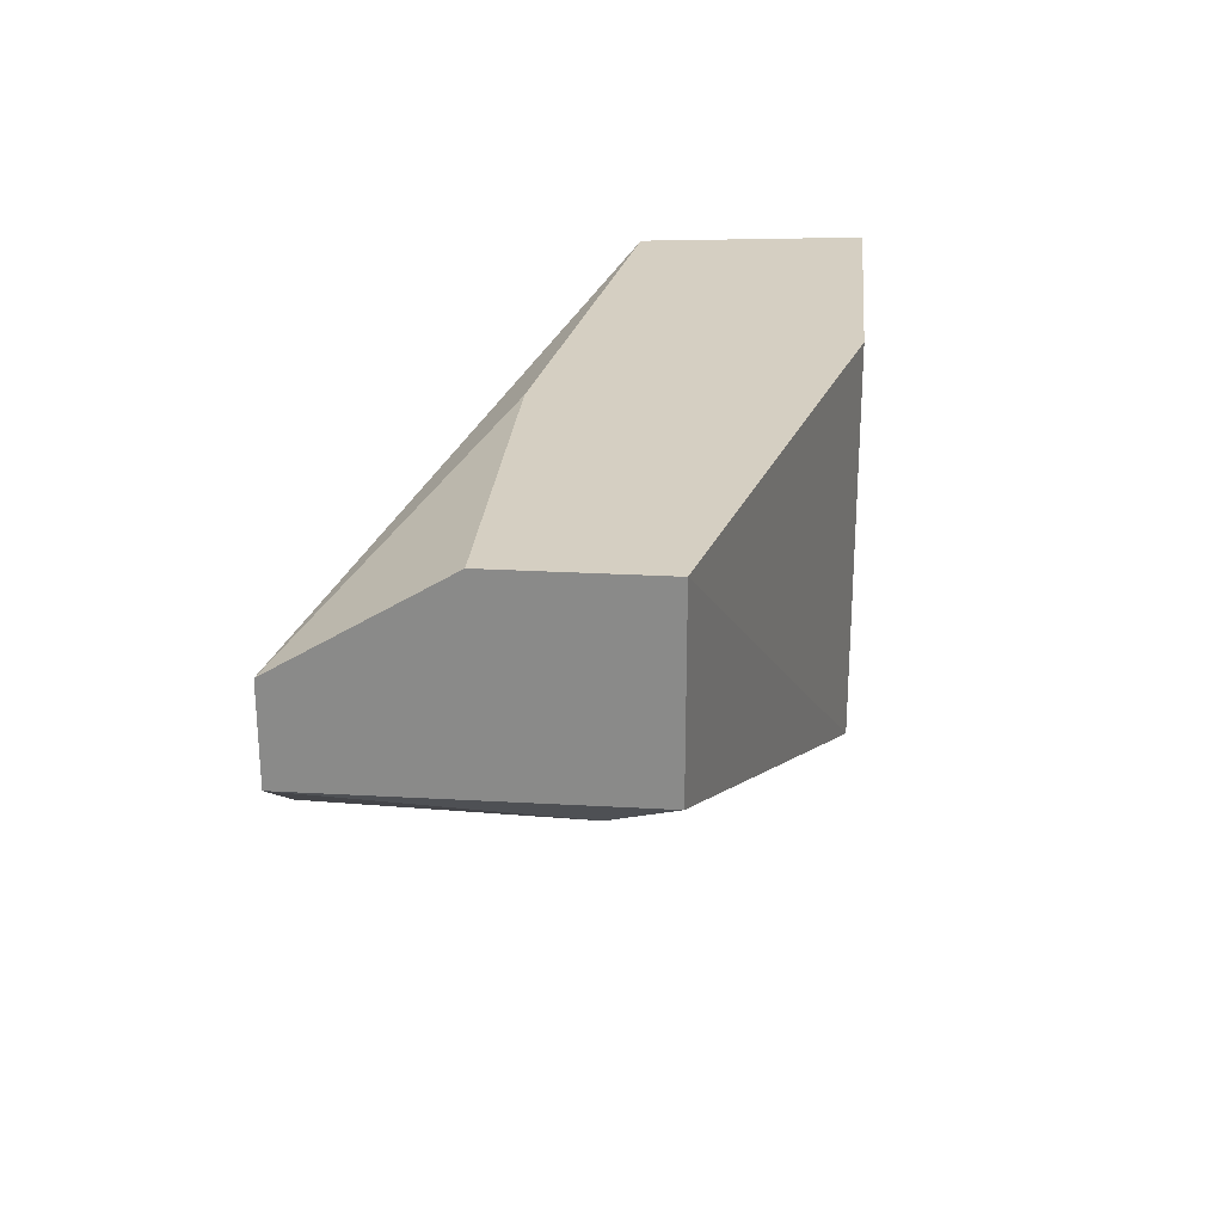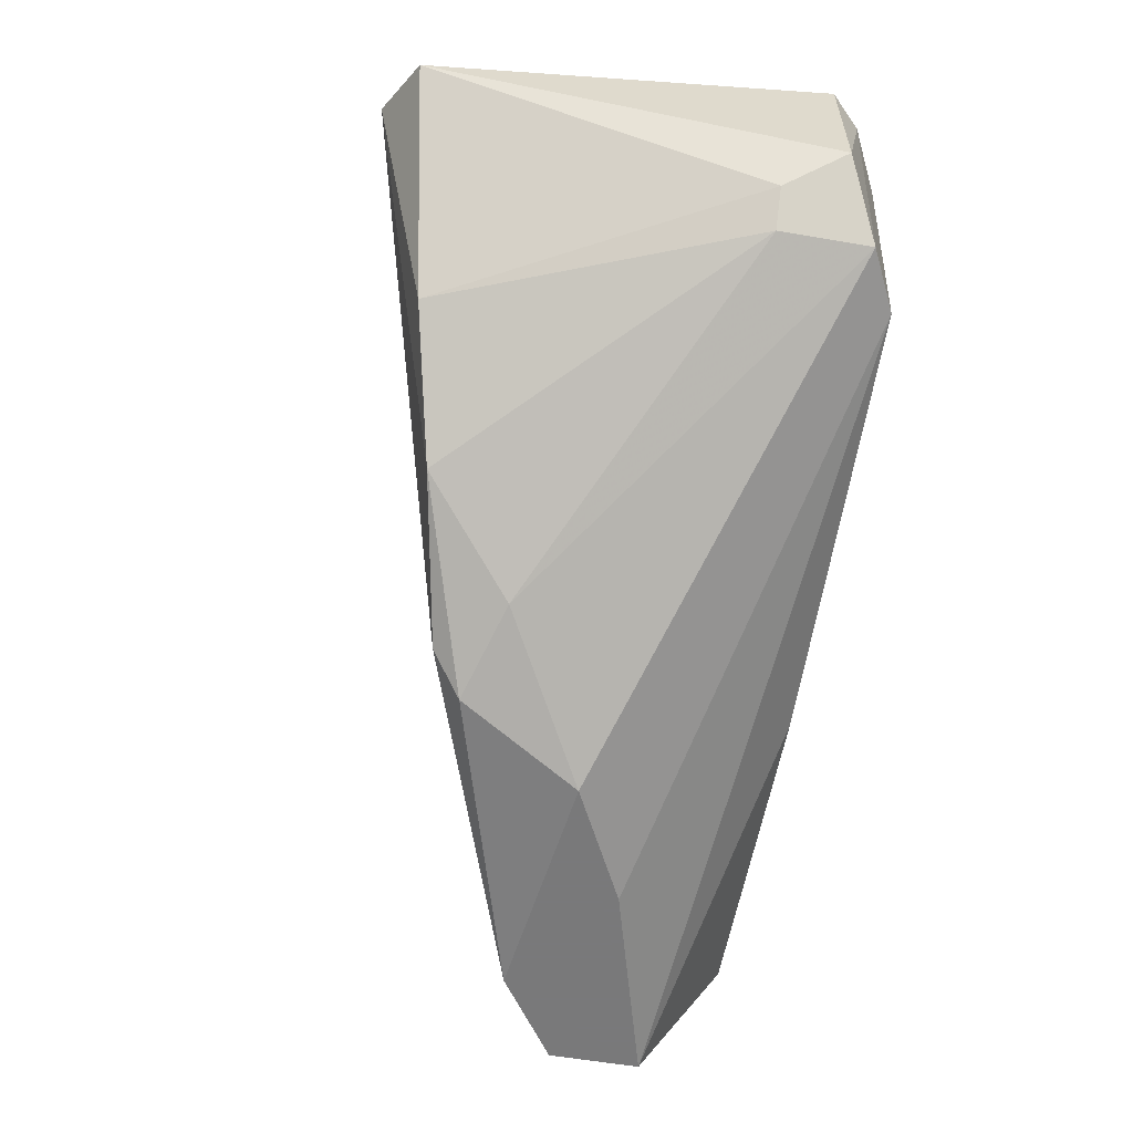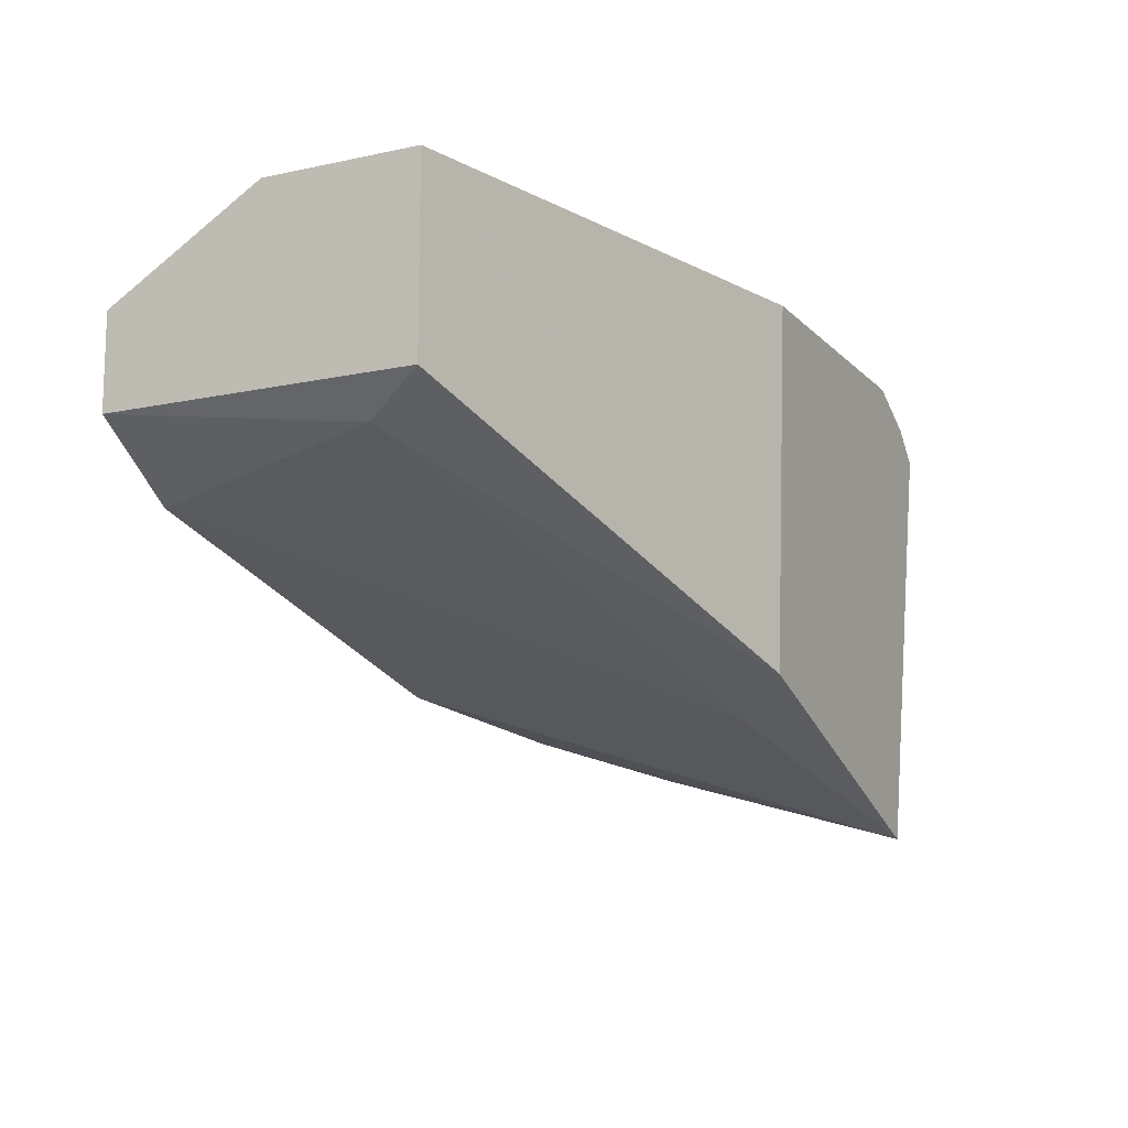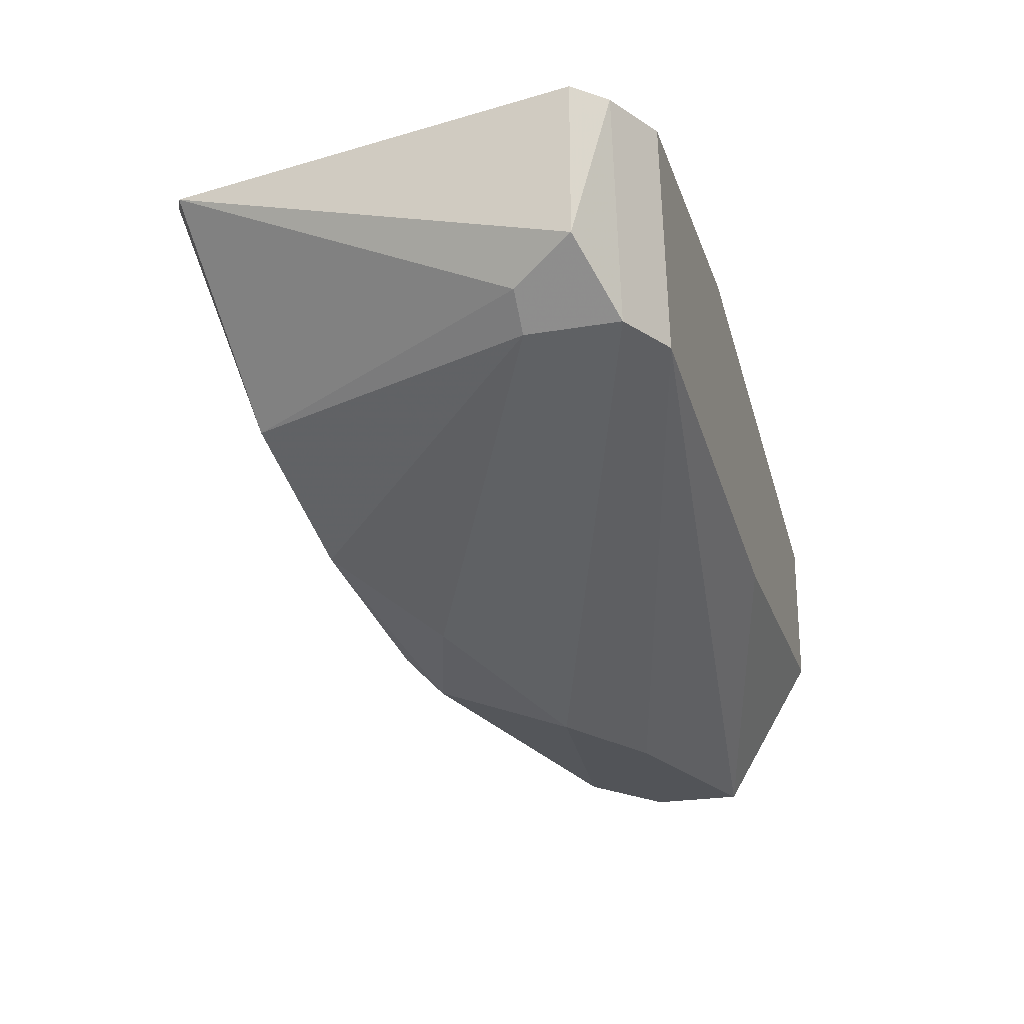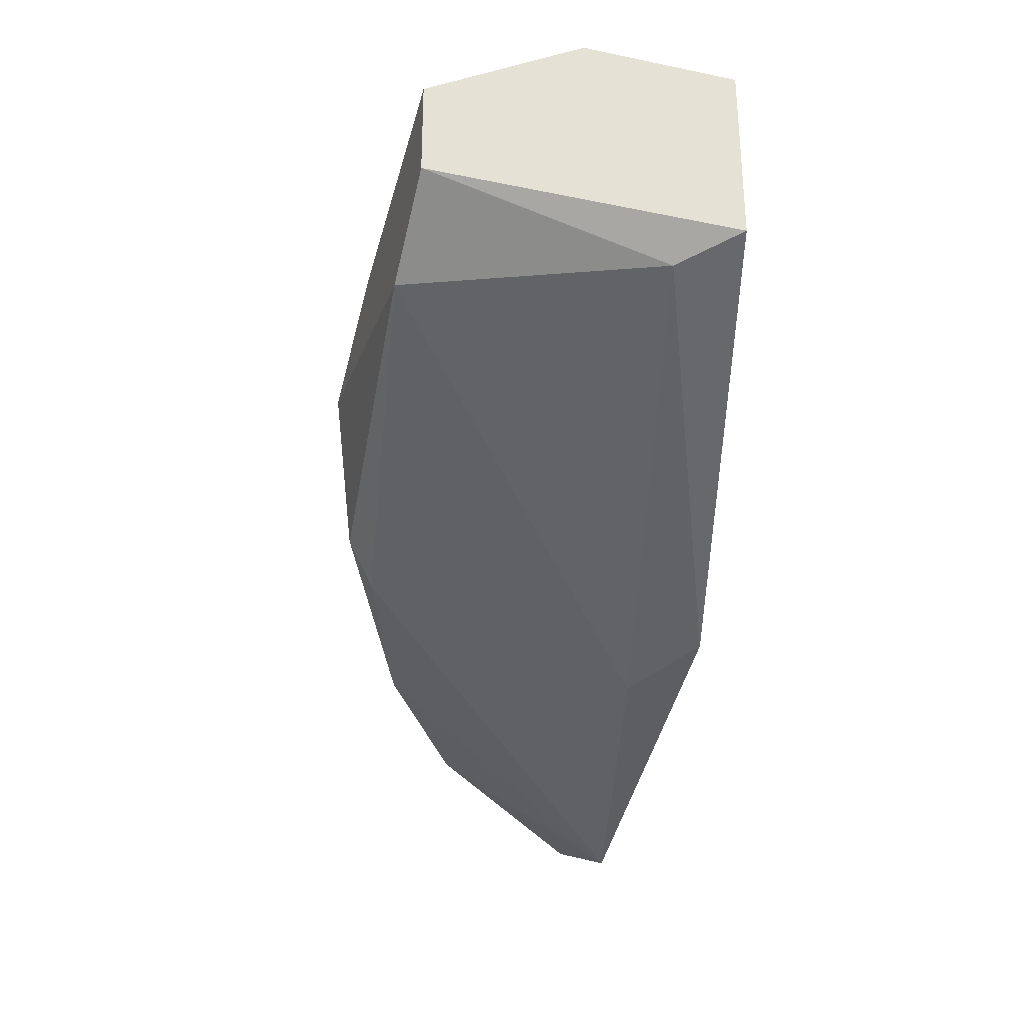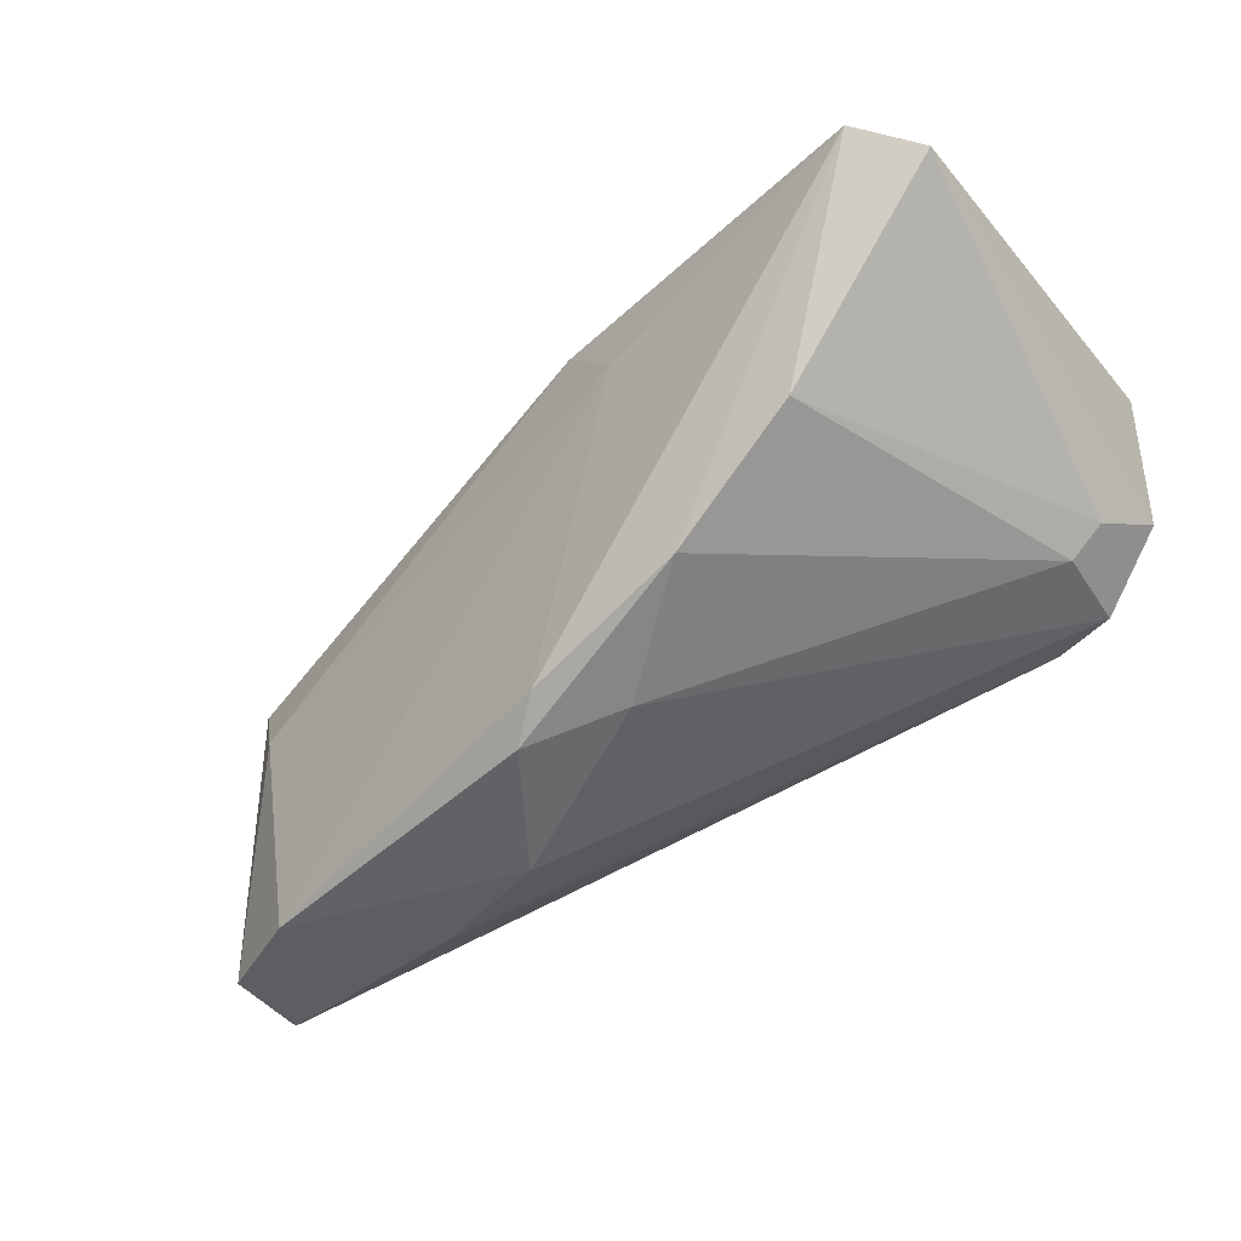
<metadata>
{"format":"obj","ext":"obj","renderer":"f3d","projection":"perspective","resolution":1024,"background":"white","views":[{"elev":25.9,"azim":-84.9,"up":"+Y"},{"elev":-57.8,"azim":79.9,"up":"+Z"},{"elev":-12.7,"azim":-63.7,"up":"+Y"},{"elev":-23.3,"azim":106.3,"up":"+Z"},{"elev":-30.7,"azim":-106.5,"up":"+Y"},{"elev":-38.8,"azim":29.6,"up":"+Z"}]}
</metadata>
<code>
v -0.00407 -0.0245 -0.04022
v 0.0295 -0.01676 -0.0286
v 0.0295 -0.01676 -0.02215
v 0.01658 -0.03096 -0.03506
v 0.001094 -0.02064 -0.04022
v -0.00665 -0.02322 -0.0299
v 0.02433 -0.01418 -0.03119
v 0.014 -0.03096 -0.02473
v 0.01271 -0.01418 -0.02215
v 0.01271 -0.02709 -0.03764
v 0.02175 -0.03225 -0.03119
v 0.006261 -0.02322 -0.04022
v 0.006261 -0.01418 -0.03377
v 0.01142 -0.02967 -0.02215
v 0.0282 -0.03354 -0.02344
v 0.0282 -0.01547 -0.02215
v 0.0282 -0.01934 -0.0299
v 0.01013 -0.02967 -0.03764
v -0.007944 -0.02193 -0.02731
v -0.007944 -0.02193 -0.04022
v -0.007944 -0.01805 -0.04022
v -0.007944 -0.01418 -0.03377
v -0.007944 -0.01418 -0.02731
v 0.02691 -0.01547 -0.03119
v 0.02691 -0.01934 -0.03119
v 0.008842 -0.02838 -0.03893
v 0.02562 -0.03483 -0.02215
v 0.02562 -0.01418 -0.02215
f 10 4 26
f 16 28 14
f 23 28 7
f 14 23 19
f 23 21 19
f 21 12 1
f 14 28 9
f 23 14 9
f 28 23 9
f 16 14 27
f 27 18 4
f 21 23 22
f 23 7 22
f 28 16 24
f 7 28 24
f 12 7 24
f 17 15 11
f 15 27 11
f 27 4 11
f 16 27 3
f 27 15 3
f 19 21 20
f 21 1 20
f 15 17 2
f 24 16 2
f 3 15 2
f 16 3 2
f 14 19 6
f 19 20 6
f 20 1 6
f 1 18 8
f 27 14 8
f 18 27 8
f 14 6 8
f 6 1 8
f 12 24 10
f 7 21 13
f 21 22 13
f 22 7 13
f 17 11 25
f 11 4 25
f 2 17 25
f 24 2 25
f 4 10 25
f 10 24 25
f 21 7 5
f 12 21 5
f 7 12 5
f 18 1 26
f 1 12 26
f 4 18 26
f 12 10 26

</code>
